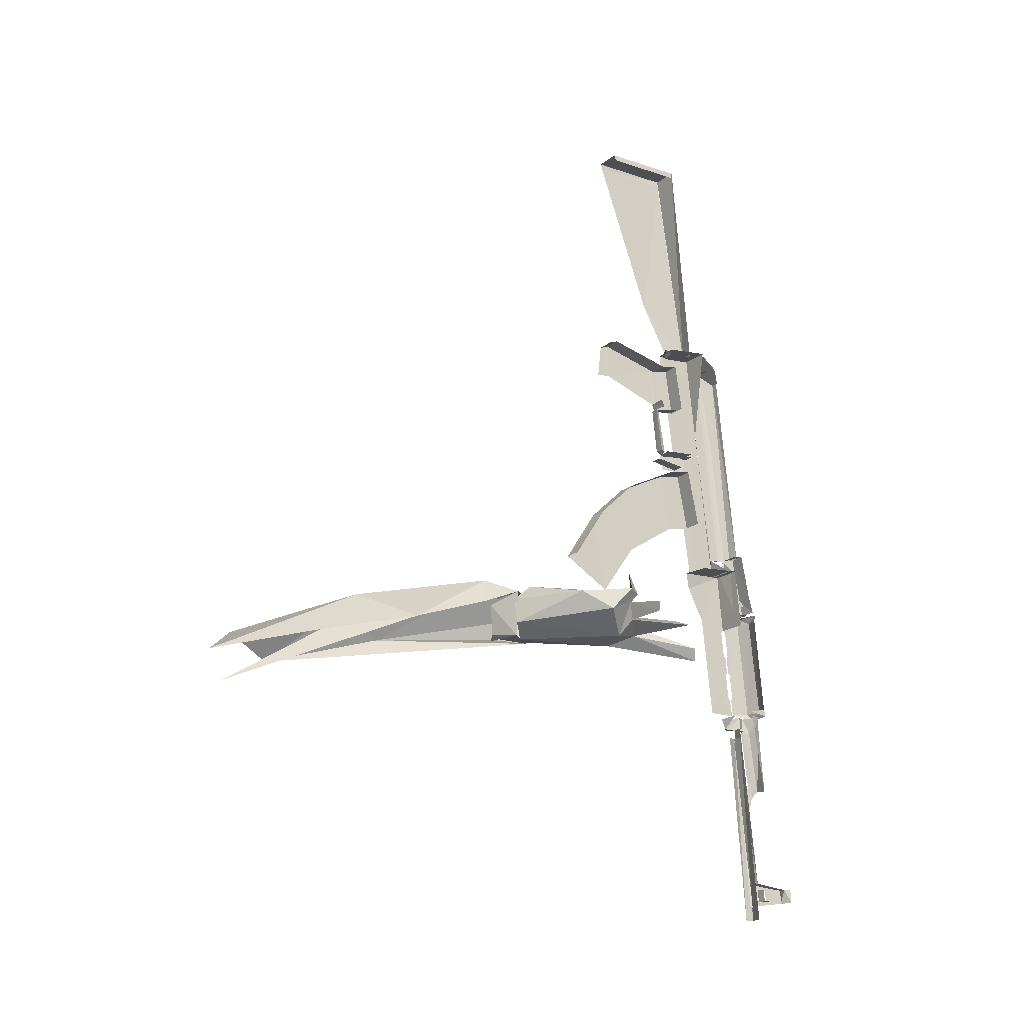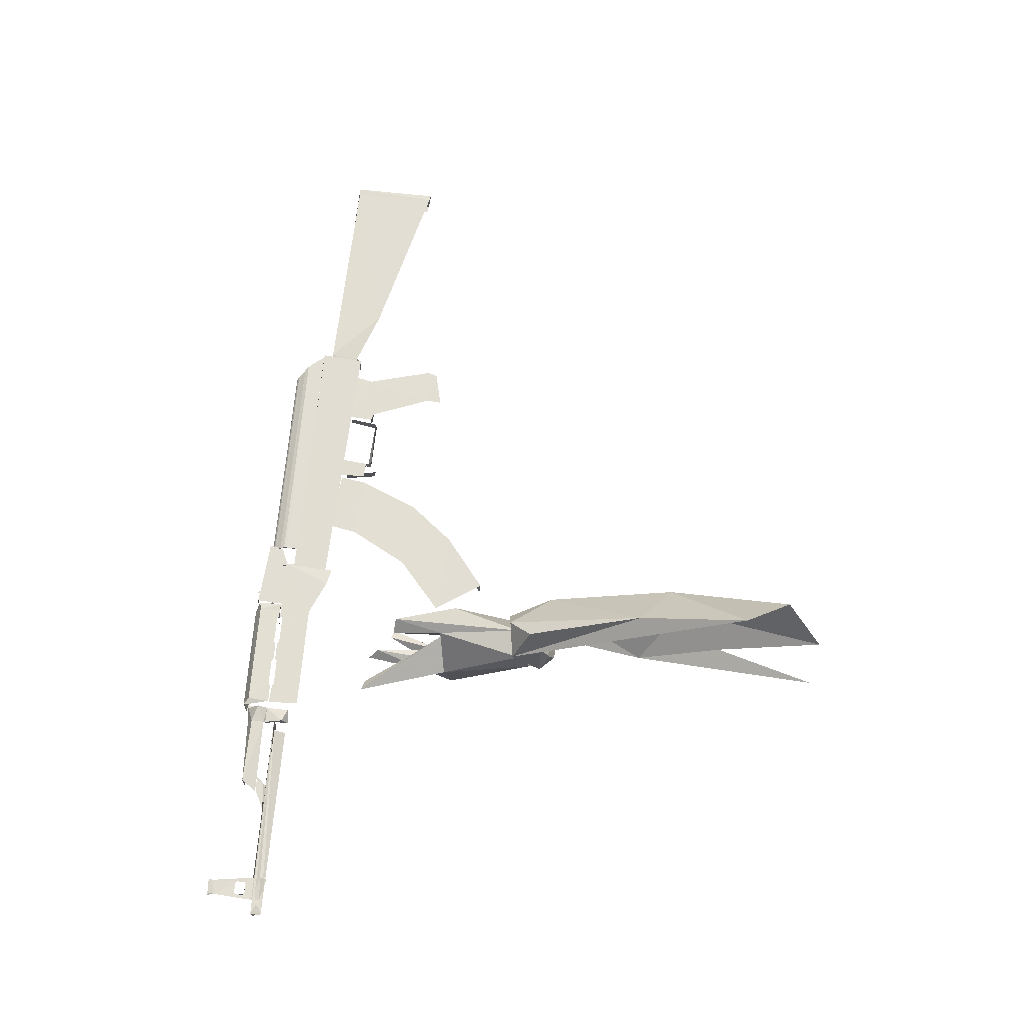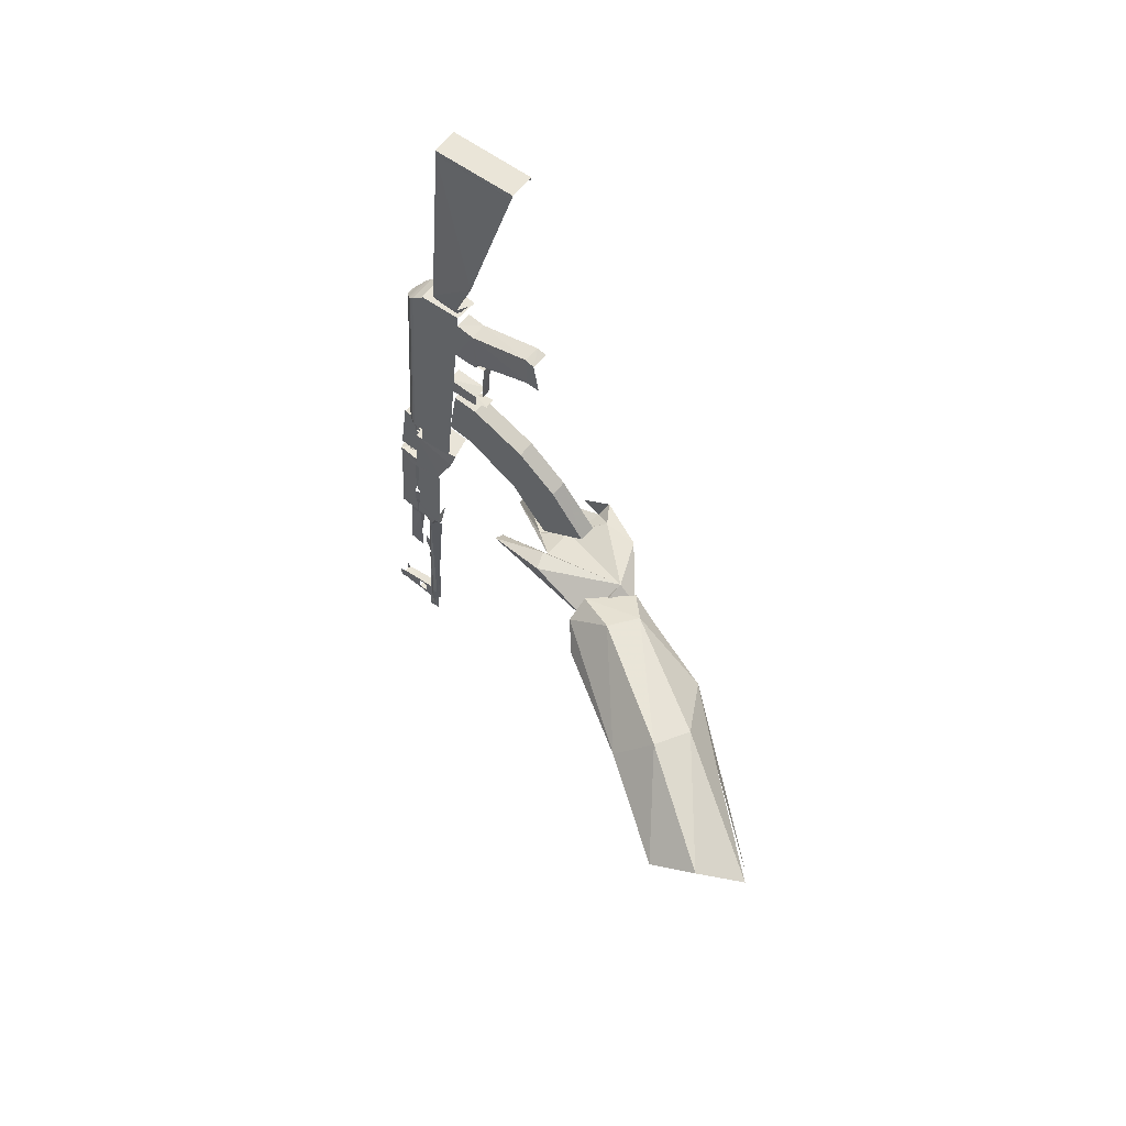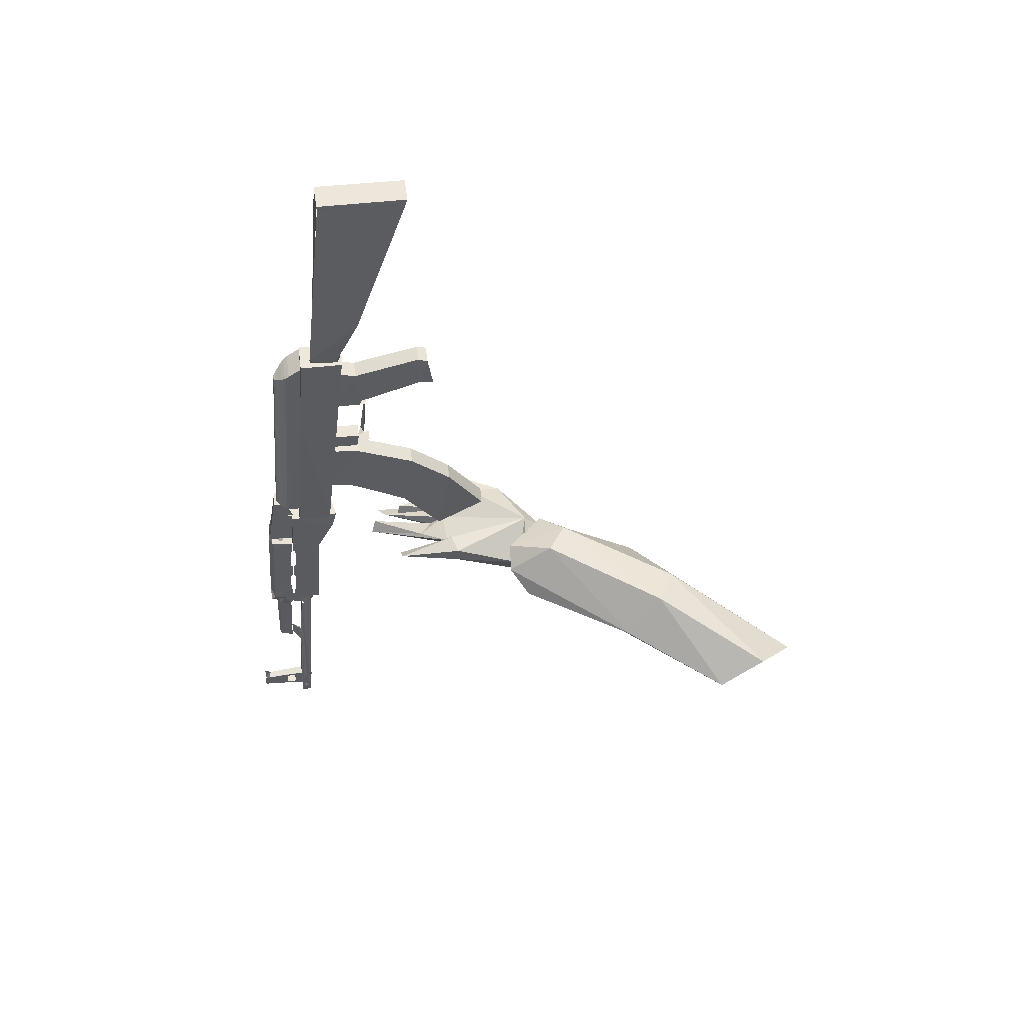
<metadata>
{"format":"obj","ext":"obj","renderer":"f3d","projection":"perspective","resolution":1024,"background":"white","views":[{"elev":-17.8,"azim":55.0,"up":"+Z"},{"elev":-23.5,"azim":-97.9,"up":"+Z"},{"elev":57.4,"azim":-53.0,"up":"+Z"},{"elev":52.7,"azim":-97.7,"up":"+Z"}]}
</metadata>
<code>
o Magazine_Mesh.001
v 1.809 -2.814 -5.487
v 1.83 -3.263 -6.147
v 2.065 -3.277 -6.148
v 1.802 -1.137 -5.368
v 1.791 -1.585 -4.679
v 1.785 -1.269 -4.626
v 1.807 -1.473 -5.442
v 1.798 -2.304 -5.024
v 2.028 -2.305 -5.019
v 2.021 -1.586 -4.674
v 1.816 -2.157 -5.862
v 2.038 -2.815 -5.481
v 1.831 -2.642 -6.515
v 2.025 -1.271 -4.615
v 2.046 -1.137 -5.362
f 2 12 1
f 5 9 10
f 4 5 6
f 7 8 5
f 11 1 8
f 2 1 13
f 5 14 6
f 6 15 4
f 4 7 5
f 7 11 8
f 11 13 1
f 8 12 9
f 2 3 12
f 5 8 9
f 5 10 14
f 6 14 15
f 8 1 12
o AK_47_Mesh
v 2.043 -0.7802 -2.889
v 2.15 -0.4962 -6.76
v 1.75 -0.5521 -5.993
v 2.13 -0.5523 -5.984
v 2.102 -0.04098 -10.36
v 2.103 -0.3216 -10.33
v 1.985 -0.3347 -10.33
v 1.99 -0.1148 -10.38
v 1.99 -0.2141 -10.39
v 1.99 -0.2293 -10.41
v 1.99 -0.09655 -10.4
v 1.989 0.191 -10.37
v 1.994 -0.08703 -10.53
v 1.999 0.1765 -10.55
v 1.994 -0.1022 -10.55
v 1.994 -0.2197 -10.54
v 1.994 -0.2014 -10.56
v 1.992 -0.3105 -10.62
v 1.924 -0.782 -2.929
v 1.804 -0.7498 -2.928
v 1.806 -0.8388 -2.932
v 1.986 -1.605 -4.357
v 1.805 -1.174 -4.325
v 1.808 -1.604 -4.379
v 1.977 -1.172 -4.36
v 1.822 -1.171 -4.364
v 1.817 -1.157 -4.558
v 1.819 -1.574 -4.575
v 1.942 -1.384 -3.673
v 1.943 -1.748 -3.744
v 1.943 -1.726 -3.743
v 1.838 -1.682 -4.336
v 1.958 -1.64 -4.367
v 1.839 -1.599 -4.381
v 1.756 -2.648 -3.358
v 1.771 -0.5415 -5.752
v 1.704 -0.7384 -2.937
v 1.852 -0.4008 -5.743
v 1.83 -0.5926 -3.087
v 1.879 -0.2575 -6.33
v 1.89 -0.257 -6.326
v 1.89 -0.2907 -6.416
v 1.886 -0.1734 -6.389
v 2.007 -0.2577 -6.327
v 2.019 -0.2573 -6.323
v 2.019 -0.2909 -6.413
v 1.809 -0.659 -6.005
v 2.072 -0.6553 -5.999
v 2.047 -0.5599 -5.994
v 1.833 -0.5725 -6.004
v 2.061 -0.5442 -6.551
v 2.055 -0.2412 -6.289
v 1.847 -0.5438 -6.556
v 1.841 -0.2227 -6.319
v 1.846 -0.1884 -6.52
v 1.826 -0.3209 -5.707
v 2.041 -0.3409 -5.709
v 2.049 -0.4265 -6.565
v 1.834 -0.3302 -6.586
v 2.049 -0.2929 -6.555
v 1.954 -0.4875 -6.572
v 1.833 -0.3884 -6.545
v 1.954 -0.2316 -6.553
v 1.705 -0.8485 -3.896
v 1.675 -0.9473 -2.747
v 2.045 -0.9479 -2.738
v 2.001 -1.493 -2.783
v 1.771 -0.6881 -5.763
v 1.756 -0.6541 -6.013
v 1.781 -1.086 -6.047
v 1.701 -1.476 -2.788
v 2.123 -1.111 -6.026
v 1.81 -1.173 -6.039
v 1.778 -1.113 -6.245
v 1.769 -0.4905 -6.684
v 2.148 -0.4935 -6.666
v 1.761 -0.5009 -6.598
v 2.08 -0.5228 -8.218
v 2.001 -0.4959 -10.35
v 1.959 -0.678 -8.229
v 1.942 -0.4094 -10.34
v 1.929 -0.4882 -8.223
v 1.932 -0.4992 -8.343
v 2.065 -0.5094 -8.34
v 2.005 -0.6453 -8.352
v 1.925 -0.3867 -8.034
v 1.868 -0.6604 -8.071
v 2.12 -0.6378 -8.062
v 1.948 -0.374 -10.69
v 1.956 -0.347 -10.74
v 1.969 -0.4239 -10.75
v 2.155 -0.3645 -10.81
v 1.983 -0.4403 -10.82
v 1.972 -0.3082 -10.81
v 1.862 -0.5878 -8.219
v 1.93 -0.3719 -8.229
v 1.995 -0.3894 -8.229
v 1.963 -0.2851 -9.181
v 2.117 -0.1455 -9.067
v 2.117 -0.3159 -8.024
v 2.04 -0.1368 -8.012
v 1.851 -0.2646 -8.026
v 1.93 -0.1099 -9.044
v 1.896 -0.1896 -8.225
v 2.037 -0.1398 -8.217
v 2.117 -0.2822 -8.228
v 1.906 -0.3463 -8.238
v 1.957 -0.4136 -10.63
v 1.984 0.2567 -10.55
v 1.971 0.2495 -10.37
v 2.093 0.1664 -10.38
v 2.122 0.2598 -10.54
v 2.123 0.2495 -10.36
v 2.002 -0.04195 -10.36
v 2.02 -0.4165 -9.084
v 2.02 -0.2944 -9.156
v 2.013 -0.3027 -8.963
v 2.005 -0.3923 -9.078
v 2.063 -0.4023 -9.396
v 2.021 -0.3922 -9.399
v 1.959 -0.3966 -9.397
v 2.074 -0.4561 -5.738
v 1.755 -0.54 -5.752
v 1.794 -0.4555 -5.745
v 1.961 -0.6267 -3.037
v 2.027 -0.4066 -5.736
v 1.755 -0.6881 -5.764
v 1.709 -0.8488 -3.899
v 1.976 -0.3776 -5.734
v 2.063 -0.4666 -5.739
v 2.026 -0.7385 -2.929
v 2.025 -0.9421 -2.775
v 1.793 -0.4338 -7.767
v 1.799 -0.4038 -7.989
v 1.784 -0.4582 -7.378
v 1.8 -0.3946 -7.976
v 2.179 -0.3943 -7.979
v 1.784 -0.4366 -7.378
v 1.769 -0.4813 -6.772
v 1.812 -0.7798 -7.987
v 1.775 -0.8857 -6.679
v 1.784 -0.4809 -7.408
v 2.133 -0.2247 -6.655
v 1.814 -0.1313 -7.938
v 1.792 -0.3876 -7.735
v 1.784 -0.4127 -7.403
v 1.973 -1.747 -4.49
v 1.827 -1.349 -4.553
v 1.83 -1.747 -4.493
v 1.98 -1.348 -4.542
v 1.991 -1.175 -4.32
v 1.823 -1.735 -3.742
v 1.822 -1.383 -3.682
v 1.958 -1.687 -4.344
v 1.982 -1.637 -3.081
v 1.754 -1.414 -3.034
v 1.753 -1.644 -3.087
v 1.998 -1.337 -3.655
v 1.977 -1.415 -3.026
v 1.992 -1.652 -3.688
v 1.767 -1.336 -3.664
v 1.768 -1.69 -3.605
v 1.992 -1.695 -3.596
v 1.772 -1.655 -3.692
v 1.753 -2.469 -3.336
v 1.748 -2.465 -2.889
v 1.744 -2.587 -2.929
v 1.973 -2.473 -2.884
v 1.979 -2.591 -2.927
v 1.951 -2.443 0.06981
v 1.624 -1.371 0.0845
v 1.627 -2.442 0.06204
v 1.958 -1.378 0.01608
v 1.757 -1.423 -2.831
v 1.966 -1.122 -2.804
v 1.949 -1.457 -2.829
v 1.68 -1.722 -2.069
v 1.628 -1.372 0.008141
v 1.737 -1.069 -2.695
v 1.745 -1.422 -2.728
v 1.624 -2.417 -0.01549
v 1.955 -1.366 0.09265
v 1.957 -2.418 -0.007363
v 1.858 -1.48 -2.731
v 1.774 -1.088 -2.806
v 2.04 -0.9421 -2.775
v 1.685 -0.7796 -2.898
v 1.682 -0.9414 -2.783
v 2.006 -0.6807 -2.98
v 2.036 -0.7269 -2.935
v 1.823 -0.5827 -3.082
v 1.939 -0.5991 -3.065
v 1.915 -0.5828 -3.08
v 1.848 -0.5731 -3.091
v 1.956 -0.3572 -5.734
v 1.913 -0.3568 -5.74
v 1.694 -0.7262 -2.944
v 1.763 -0.5028 -5.749
v 1.727 -0.6801 -2.987
v 1.775 -0.6264 -3.042
v 1.891 -0.5732 -3.09
v 1.798 -0.5988 -3.068
v 1.841 -0.4063 -5.74
v 1.98 -0.3661 -5.734
v 1.864 -0.3806 -5.741
v 1.888 -0.3653 -5.744
v 1.912 -0.5952 -3.082
v 1.697 -0.9429 -2.782
v 2.065 -0.499 -5.99
v 1.801 -0.489 -5.764
v 1.815 -0.4986 -5.996
v 2.061 -0.1833 -6.512
v 1.827 -0.4879 -5.749
v 2.041 -0.4883 -5.743
v 2.125 -0.6539 -6.004
v 2.164 -0.1137 -8.018
v 1.997 -0.07391 -7.93
v 2.163 -0.1359 -7.93
v 1.852 -0.07249 -8.023
v 1.785 -0.2177 -6.576
v 1.951 -0.1661 -6.655
v 1.779 -0.2285 -6.664
v 2.107 -0.1859 -6.565
v 1.99 -0.2243 -10.4
v 2.11 -0.2125 -10.55
v 1.994 -0.09199 -10.55
v 1.994 -0.2146 -10.55
v 2.11 -0.09024 -10.54
v 2.106 -0.2265 -10.4
v 1.973 -0.4285 -9.081
v 1.768 -0.4959 -6.77
v 1.778 -0.4756 -7.16
v 1.793 -0.4071 -7.764
v 1.778 -0.4533 -7.157
v 1.778 -0.5017 -7.133
v 1.77 -0.5278 -6.815
v 1.792 -0.4587 -7.728
v 1.769 -0.5151 -6.779
v 1.769 -0.4586 -6.796
v 1.778 -0.4335 -7.128
f 17 18 19
f 22 23 24
f 24 25 22
f 26 23 27
f 28 26 29
f 30 28 29
f 31 32 33
f 35 34 36
f 37 38 39
f 53 54 52
f 56 55 57
f 55 58 57
f 60 59 61
f 64 65 66
f 68 69 70
f 71 69 65
f 67 71 72
f 76 73 77
f 74 77 78
f 75 78 77
f 75 74 78
f 79 80 81
f 83 84 79
f 82 81 86
f 19 18 87
f 90 91 92
f 21 97 93
f 104 105 106
f 108 98 100
f 97 110 111
f 112 97 111
f 118 119 120
f 121 114 120
f 122 112 111
f 119 117 116
f 123 94 96
f 104 123 33
f 27 124 125
f 29 125 124
f 29 126 127
f 129 21 20
f 22 129 27
f 27 129 126
f 130 131 132
f 131 133 132
f 134 135 131
f 138 142 143
f 155 156 157
f 159 160 161
f 25 33 22
f 33 30 29
f 27 29 26
f 22 27 23
f 164 165 162
f 37 166 38
f 37 41 40
f 43 38 42
f 167 44 168
f 41 39 43
f 47 45 167
f 47 46 48
f 48 47 49
f 170 171 172
f 176 172 171
f 171 173 176
f 177 175 178
f 172 179 177
f 180 172 177
f 181 170 172
f 180 182 181
f 182 183 181
f 185 186 187
f 189 190 191
f 192 193 194
f 195 192 194
f 196 186 193
f 197 198 188
f 189 194 200
f 189 199 195
f 201 202 203
f 206 207 208
f 209 210 211
f 16 212 202
f 204 212 205
f 138 212 213
f 214 213 212
f 215 139 214
f 209 208 216
f 215 204 140
f 217 218 215
f 207 215 140
f 206 220 217
f 209 221 206
f 54 144 222
f 141 145 137
f 146 140 204
f 142 51 138
f 223 202 52
f 143 203 223
f 204 205 146
f 216 54 209
f 51 213 138
f 215 52 214
f 202 212 52
f 52 212 214
f 139 213 53
f 218 139 53
f 215 217 54
f 53 220 218
f 219 210 144
f 222 216 208
f 222 207 140
f 54 217 206
f 221 220 53
f 206 209 54
f 53 211 221
f 208 207 222
f 146 205 16
f 58 56 57
f 225 224 226
f 63 226 224
f 227 69 67
f 66 65 68
f 228 72 71
f 68 65 69
f 71 65 228
f 67 69 71
f 74 76 77
f 81 80 86
f 79 86 80
f 79 84 85
f 83 230 84
f 231 232 233
f 159 232 234
f 159 234 151
f 231 233 152
f 91 235 92
f 89 18 156
f 236 159 237
f 87 18 88
f 232 158 233
f 92 237 90
f 235 236 237
f 158 236 238
f 22 96 97
f 21 22 97
f 108 105 109
f 99 109 107
f 108 109 98
f 97 95 110
f 110 101 111
f 110 95 102
f 122 118 113
f 120 114 118
f 101 122 111
f 116 121 120
f 119 122 117
f 120 119 116
f 96 33 123
f 27 29 124
f 126 129 20
f 127 126 128
f 29 27 125
f 240 241 242
f 244 242 239
f 22 21 129
f 132 133 130
f 133 136 245
f 131 135 133
f 130 134 131
f 17 246 18
f 211 210 221
f 213 139 138
f 203 202 143
f 202 138 143
f 250 247 157
f 247 150 157
f 251 250 156
f 250 157 156
f 252 148 155
f 148 149 155
f 157 252 155
f 18 246 156
f 246 253 156
f 253 251 156
f 254 154 90
f 90 237 254
f 237 159 161
f 254 237 255
f 159 151 248
f 159 248 160
f 255 237 161
f 153 249 161
f 249 255 161
f 25 31 33
f 33 32 30
f 162 165 163
f 164 163 165
f 43 39 38
f 167 45 44
f 46 167 168
f 47 169 45
f 47 167 46
f 48 169 47
f 170 174 171
f 176 179 172
f 171 174 173
f 177 179 175
f 180 181 172
f 181 183 170
f 180 50 182
f 182 184 183
f 185 197 186
f 189 200 190
f 192 196 193
f 196 187 186
f 197 185 198
f 189 195 194
f 200 197 190
f 189 191 199
f 201 16 202
f 206 217 207
f 209 216 210
f 16 205 212
f 204 214 212
f 138 202 212
f 214 139 213
f 215 218 139
f 209 206 208
f 215 214 204
f 217 220 218
f 207 217 215
f 206 221 220
f 209 211 221
f 54 53 144
f 146 222 140
f 142 83 51
f 223 203 202
f 83 142 143
f 147 146 16
f 216 222 54
f 51 53 213
f 215 54 52
f 63 62 226
f 227 70 69
f 228 229 72
f 238 235 91
f 79 85 86
f 231 234 232
f 89 88 18
f 236 232 159
f 232 236 158
f 92 235 237
f 235 238 236
f 108 106 105
f 99 98 109
f 103 102 95
f 110 102 101
f 122 119 118
f 101 117 122
f 116 115 121
f 96 22 33
f 27 126 29
f 240 243 241
f 244 240 242
f 133 135 136
f 200 186 197
o Ch35_Mesh.005
v -0.8681 -6.357 -7.497
v 1.502 -5.428 -7.226
v -0.08037 -7.365 -8.024
v 1.549 -4.428 -6.61
v 1.755 -4.562 -6.956
v 1.169 -4.171 -6.56
v 1.138 -3.593 -6.934
v -0.01091 -5.153 -7.208
v 1.457 -4.236 -7.299
v 1.799 -4.087 -7.353
v 1.296 -4.153 -7.34
v 0.8605 -3.819 -7.187
v 1.545 -4.324 -6.931
v 1.891 -4.124 -6.784
v 0.6497 -6.348 -7.359
v 1.4 -3.655 -7.327
v 0.2089 -5.621 -6.738
v 0.6755 -5.861 -6.826
v -0.3153 -7.447 -7.574
v -0.7403 -6.957 -7.201
v 1.419 -3.629 -6.736
v 1.306 -4.136 -6.799
v 1.08 -3.945 -6.975
v 1.222 -4.013 -7.274
v 2.55 -1.78 -7.033
v 2.402 -1.89 -6.968
v 2.337 -2.562 -7.257
v 2.593 -2.785 -7.12
v 2.377 -2.831 -6.953
v 2.582 -3.139 -6.789
v 2.71 -2.906 -6.929
v 2.733 -2.799 -6.817
v 2.527 -2.776 -6.474
v 2.061 -2.79 -7.371
v 1.419 -3.75 -7.327
v 1.524 -2.678 -6.988
v 1.29 -3.719 -6.986
v 1.781 -2.741 -6.925
v 1.616 -2.791 -6.641
v 1.506 -2.064 -6.825
v 1.381 -2.869 -6.671
v 1.846 -3.902 -6.678
v 2.575 -3.594 -6.847
v 2.845 -2.984 -6.778
v 1.521 -3.859 -6.774
v 1.83 -4.145 -6.884
v 2.772 -3.242 -7.068
v 2.493 -2.937 -7.338
v 1.848 -4.116 -7.194
v 1.663 -3.935 -7.361
v 2.255 -2.727 -6.982
v 2.528 -1.676 -7.515
v 2.076 -2.383 -7.098
v 2.607 -1.731 -7.365
v 2.252 -2.536 -7.103
v 2.335 -2.108 -6.7
v 2.288 -2.063 -6.815
v 1.678 -2.049 -6.967
v -2.373 -14.17 -18.32
v -2.357 -14.17 -18.32
f 259 257 260
f 261 262 263
f 264 265 266
f 262 267 263
f 265 268 269
f 257 270 258
f 272 273 259
f 263 271 256
f 270 273 274
f 273 275 274
f 276 277 278
f 278 262 276
f 279 262 278
f 273 270 257
f 276 262 261
f 282 280 283
f 284 285 286
f 281 283 280
f 286 288 287
f 290 291 289
f 291 290 292
f 293 289 291
f 295 291 292
f 296 297 294
f 297 300 301
f 292 297 296
f 304 303 302
f 303 305 289
f 285 298 299
f 307 308 309
f 308 310 309
f 310 281 282
f 311 286 312
f 295 313 291
f 306 308 293
f 306 281 310
f 286 283 312
f 286 303 283
f 293 291 313
f 294 295 296
f 295 294 313
f 287 288 299
f 303 286 302
f 302 286 287
f 261 272 259
f 271 262 279
f 259 276 261
f 277 269 268
f 259 273 257
f 265 264 268
f 279 265 271
f 272 261 263
f 260 269 259
f 267 271 263
f 263 256 272
f 275 272 256
f 275 273 272
f 262 271 267
f 312 284 311
f 307 289 293
f 282 283 303
f 306 293 297
f 293 294 297
f 305 290 289
f 295 292 296
f 301 298 297
f 292 300 297
f 303 304 305
f 298 301 304
f 306 284 283
f 282 303 289
f 304 302 298
f 306 310 308
f 285 284 306
f 307 309 282
f 281 280 282
f 293 313 294
f 285 297 298
f 306 297 285
f 283 281 306
f 284 312 283
f 309 310 282
f 284 286 311
f 282 289 307
f 299 286 285
f 287 299 302
f 298 302 299
f 259 269 276
f 277 276 269
f 279 266 265
f 308 307 293
f 286 299 288
l 314 315

</code>
